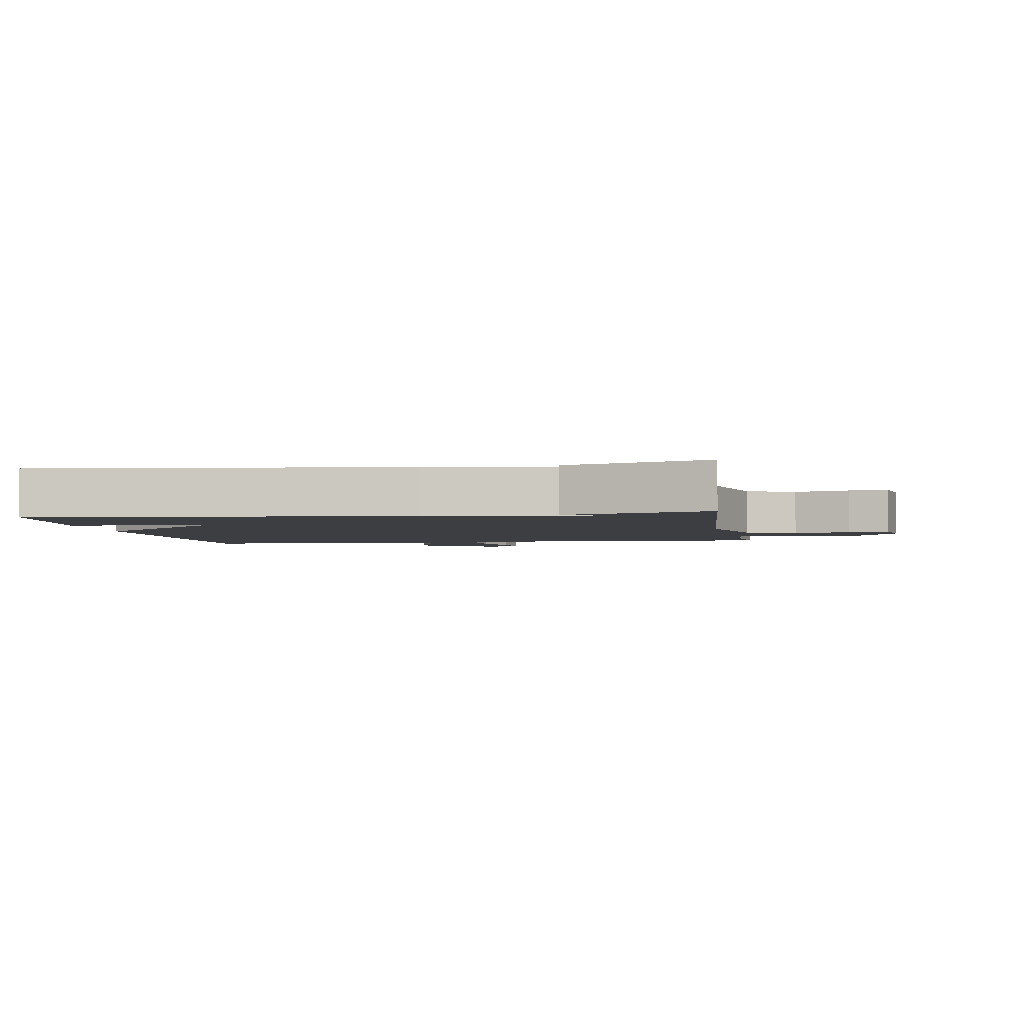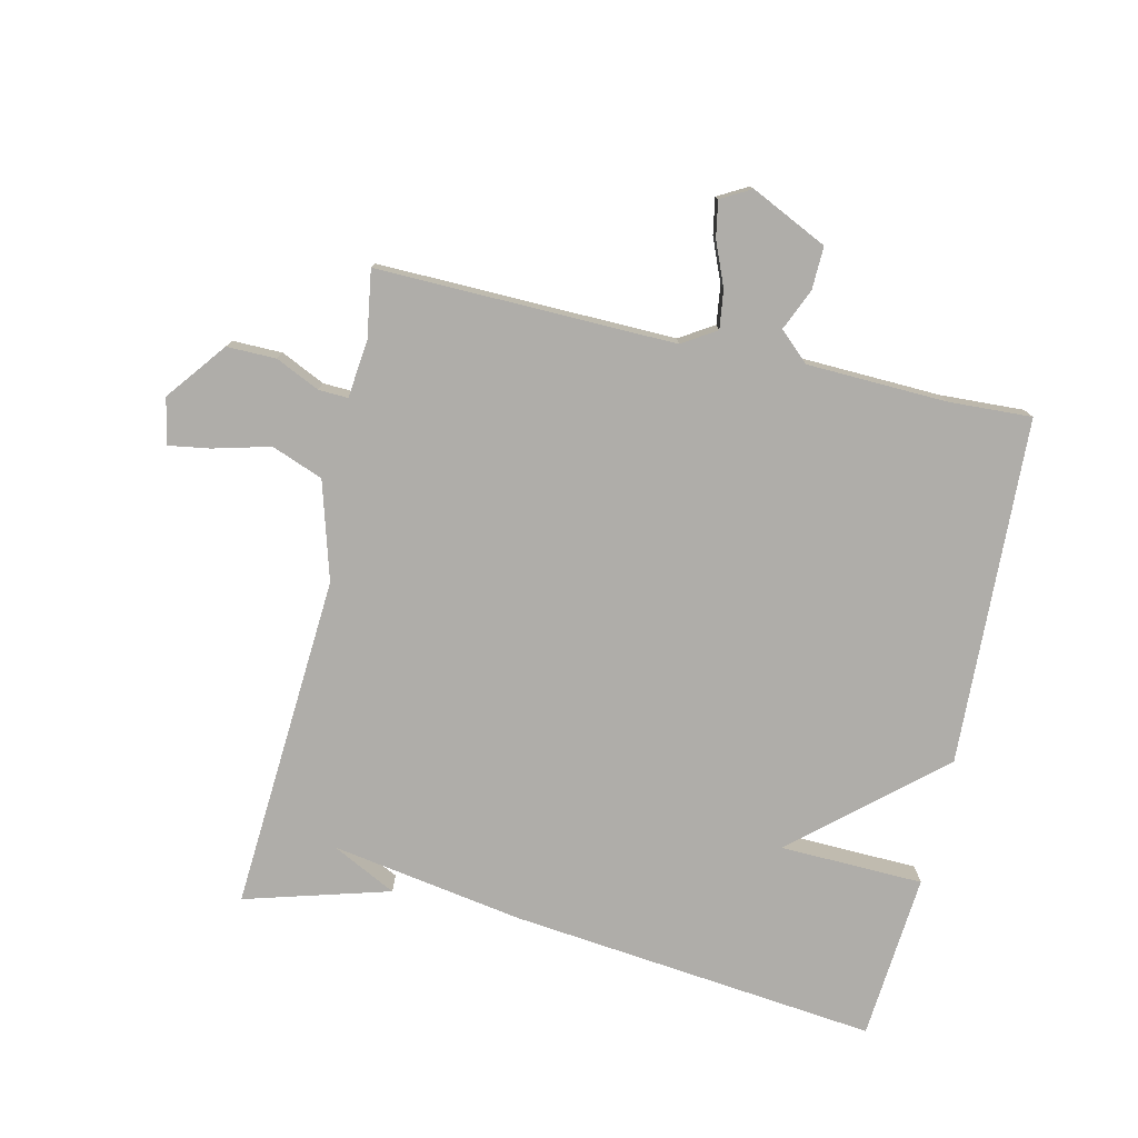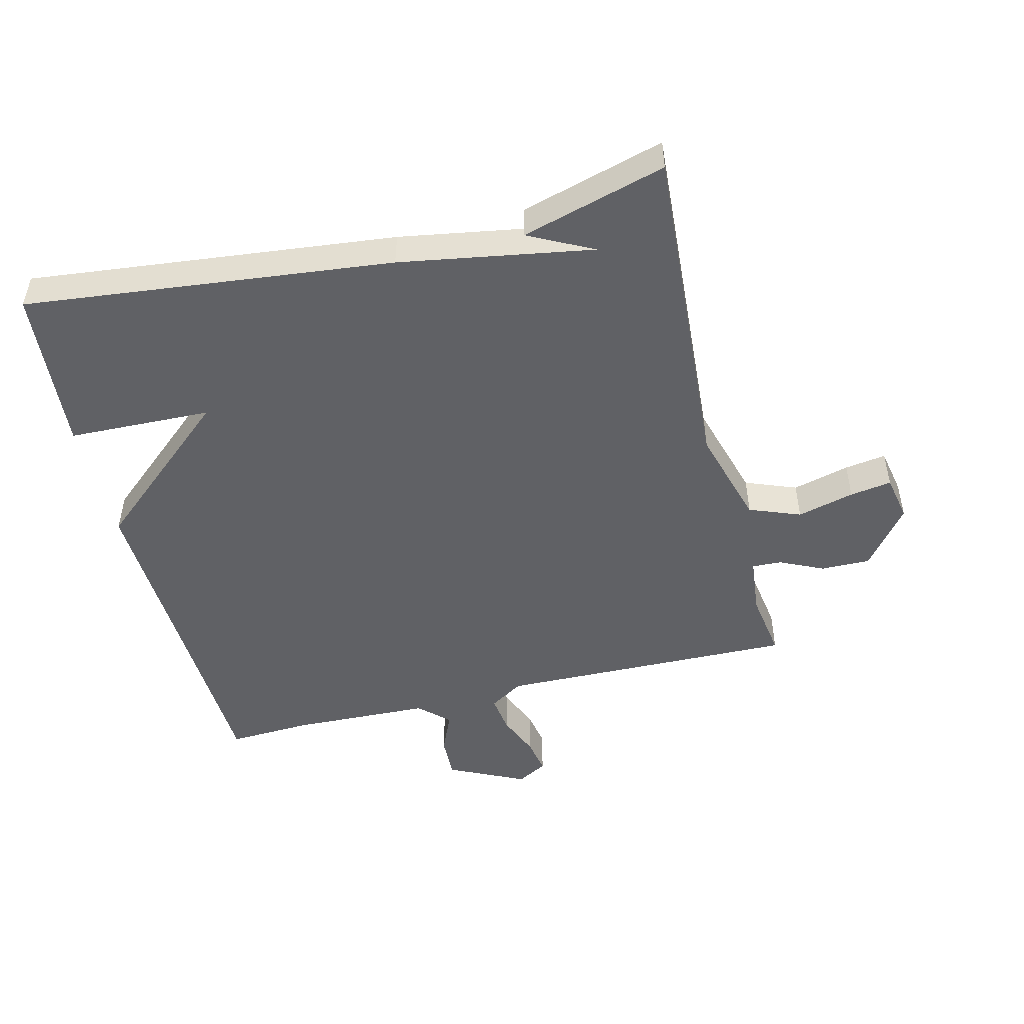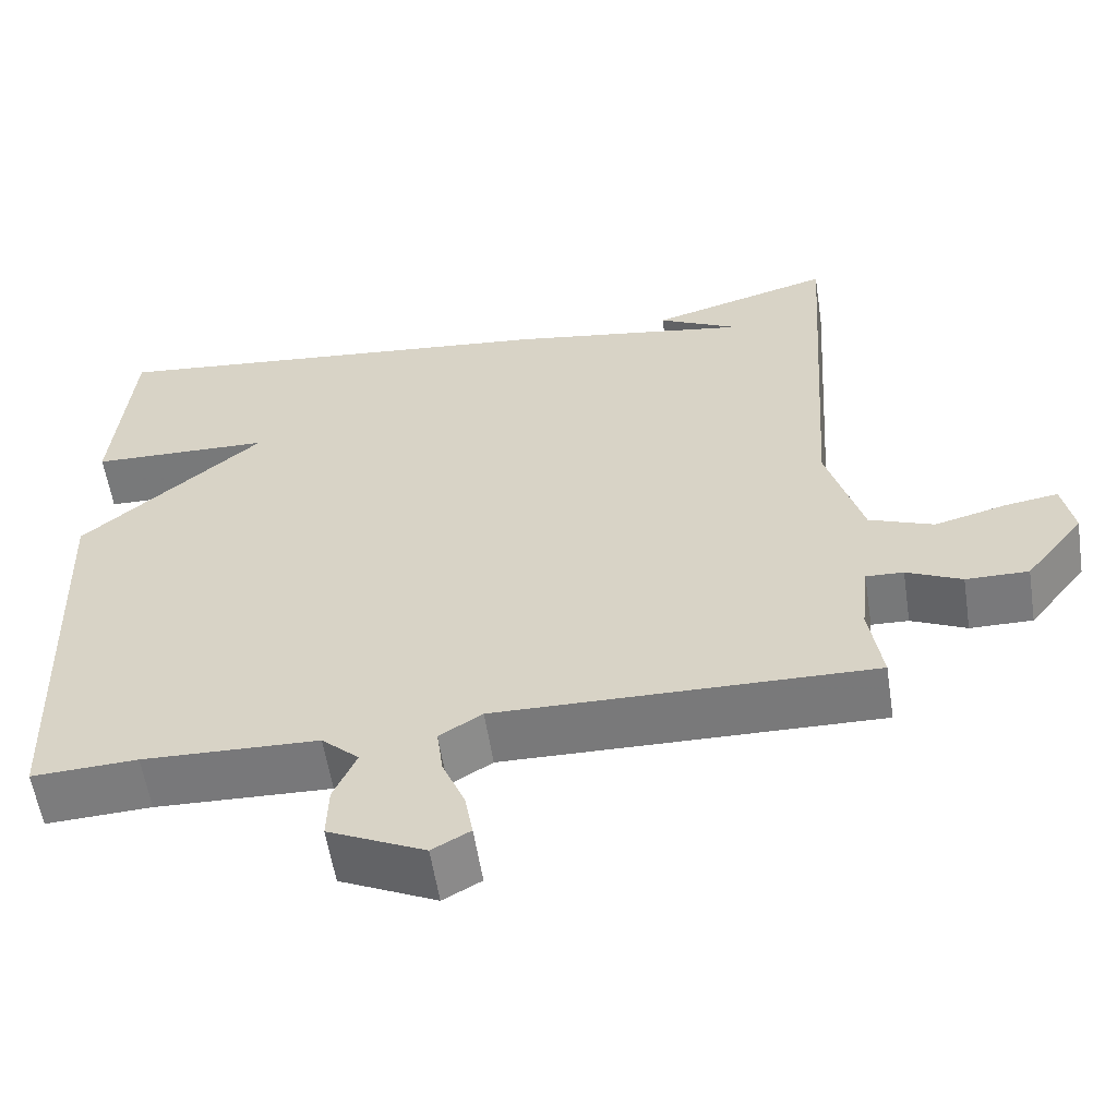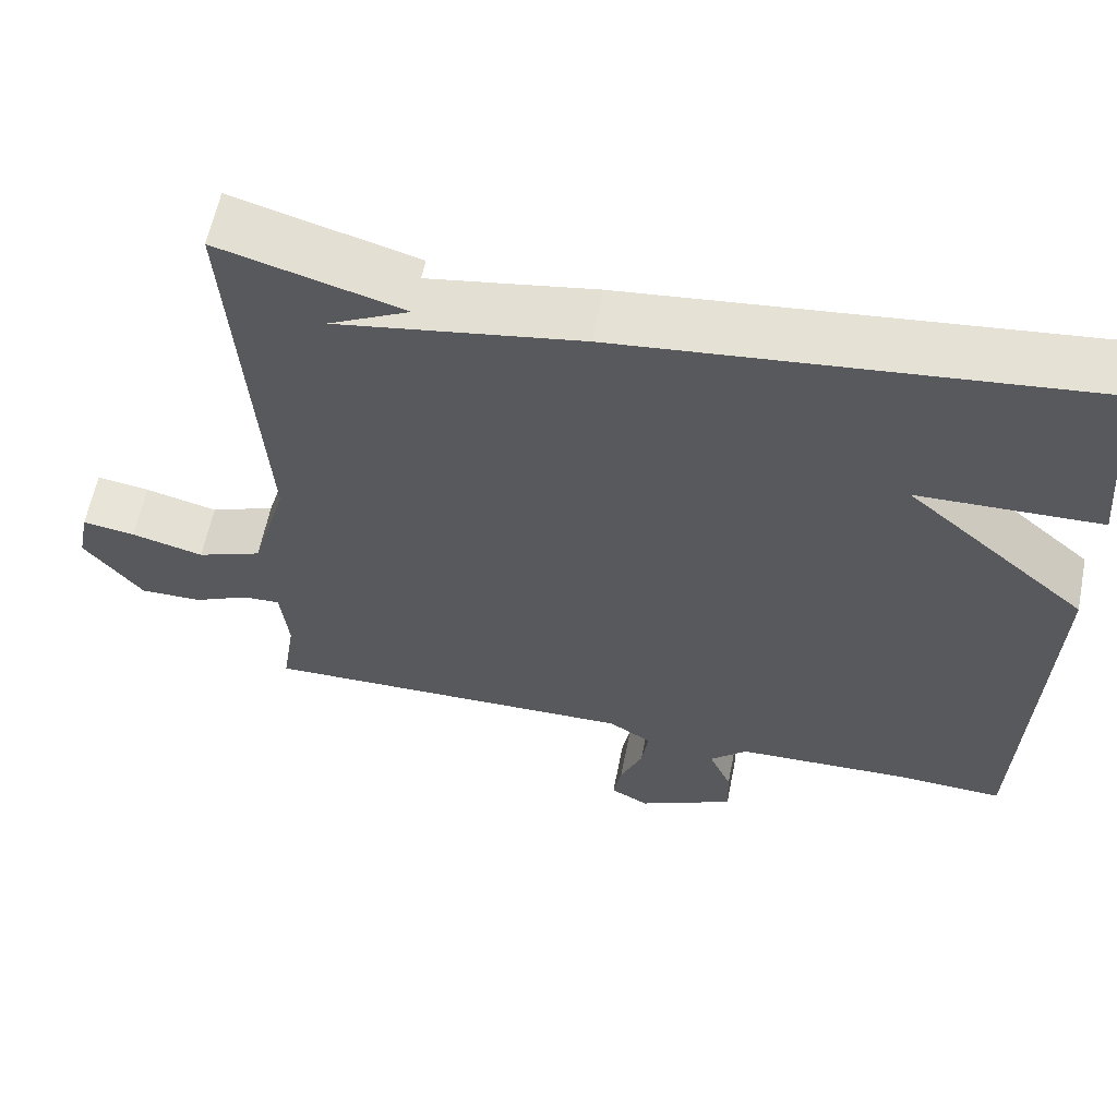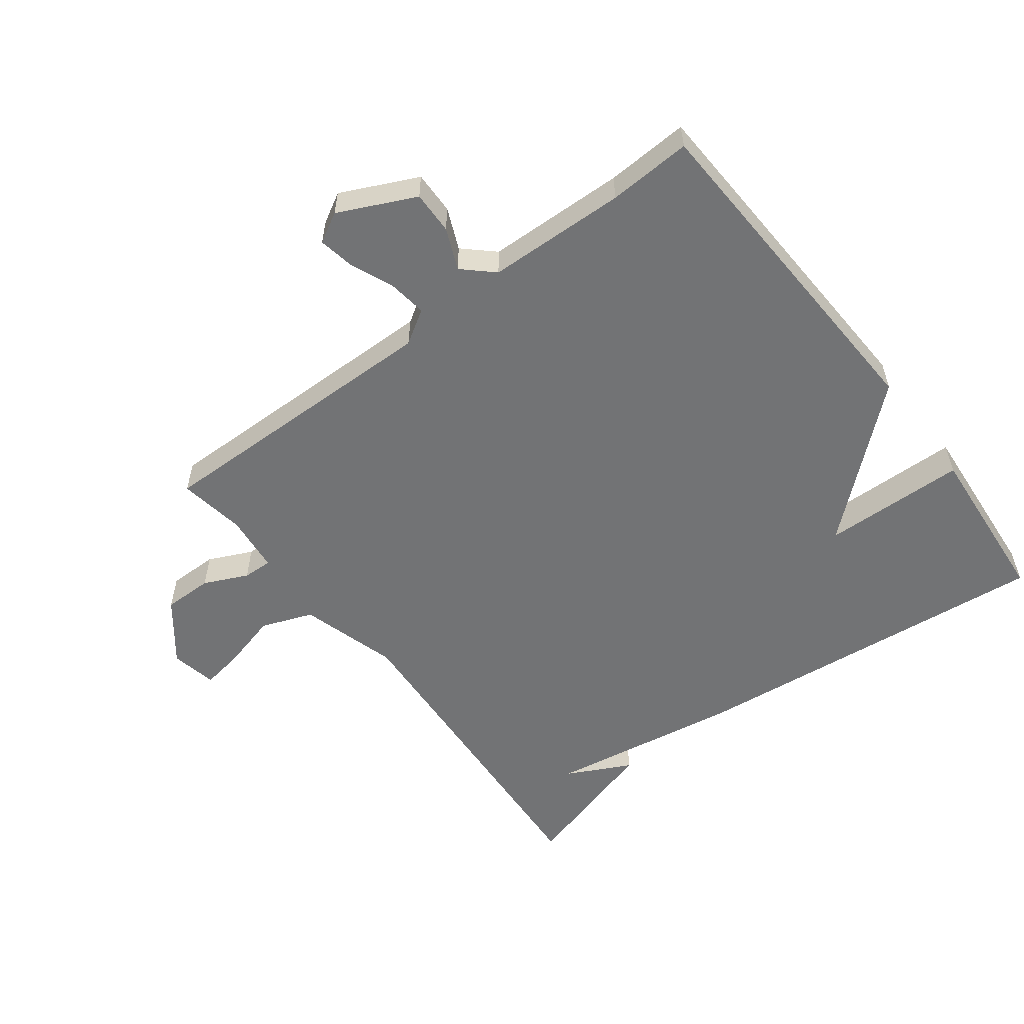
<metadata>
{"format":"obj","ext":"obj","renderer":"f3d","projection":"perspective","resolution":1024,"background":"white","views":[{"elev":-3.1,"azim":9.2,"up":"+Y"},{"elev":-77.4,"azim":167.3,"up":"+Y"},{"elev":-49.3,"azim":14.0,"up":"+Y"},{"elev":-58.1,"azim":8.8,"up":"+Z"},{"elev":60.4,"azim":-168.7,"up":"+Z"},{"elev":-55.8,"azim":-142.4,"up":"+Y"}]}
</metadata>
<code>
v 0.5 0.07 -0.5
v 0.036 0.07 -0.49
v -0.017 0.07 -0.523
v -0.009 0.07 -0.583
v 0.019 0.07 -0.651
v 0.029 0.07 -0.707
v -0.018 0.07 -0.733
v -0.137 0.07 -0.676
v -0.135 0.07 -0.609
v -0.107 0.07 -0.545
v -0.153 0.07 -0.502
v -0.37 0.07 -0.494
v -0.5 0.07 -0.5
v -0.522 0.07 0.041
v -0.298 0.07 0.234
v -0.522 0.07 0.241
v -0.5 0.07 0.5
v 0.074 0.07 0.436
v 0.374 0.07 0.385
v 0.274 0.07 0.436
v 0.5 0.07 0.5
v 0.465 0.07 -0.025
v 0.509 0.07 -0.178
v 0.589 0.07 -0.209
v 0.678 0.07 -0.186
v 0.743 0.07 -0.176
v 0.757 0.07 -0.248
v 0.685 0.07 -0.34
v 0.608 0.07 -0.339
v 0.54 0.07 -0.307
v 0.494 0.07 -0.305
v 0.484 0.07 -0.396
v 0.5 0 -0.5
v 0.036 0 -0.49
v -0.017 0 -0.523
v -0.009 0 -0.583
v 0.019 0 -0.651
v 0.029 0 -0.707
v -0.018 0 -0.733
v -0.137 0 -0.676
v -0.135 0 -0.609
v -0.107 0 -0.545
v -0.153 0 -0.502
v -0.37 0 -0.494
v -0.5 0 -0.5
v -0.522 0 0.041
v -0.298 0 0.234
v -0.522 0 0.241
v -0.5 0 0.5
v 0.074 0 0.436
v 0.374 0 0.385
v 0.274 0 0.436
v 0.5 0 0.5
v 0.465 0 -0.025
v 0.509 0 -0.178
v 0.589 0 -0.209
v 0.678 0 -0.186
v 0.743 0 -0.176
v 0.757 0 -0.248
v 0.685 0 -0.34
v 0.608 0 -0.339
v 0.54 0 -0.307
v 0.494 0 -0.305
v 0.484 0 -0.396
f 28 29 30
f 27 28 30
f 26 27 30
f 25 26 30
f 24 25 30
f 23 24 30 31
f 22 23 31
f 19 20 21
f 19 21 22
f 17 18 19
f 16 17 19
f 15 16 19
f 22 31 32
f 19 22 32
f 15 19 32
f 14 15 32
f 13 14 32
f 12 13 32
f 8 9 10
f 7 8 10
f 6 7 10
f 5 6 10
f 4 5 10
f 3 4 10 11
f 2 3 11
f 32 1 2
f 2 11 12 32
f 62 61 60
f 62 60 59
f 62 59 58
f 62 58 57
f 62 57 56
f 63 62 56 55
f 63 55 54
f 53 52 51
f 54 53 51
f 51 50 49
f 51 49 48
f 51 48 47
f 64 63 54
f 64 54 51
f 64 51 47
f 64 47 46
f 64 46 45
f 64 45 44
f 42 41 40
f 42 40 39
f 42 39 38
f 42 38 37
f 42 37 36
f 43 42 36 35
f 43 35 34
f 34 33 64
f 64 44 43 34
f 1 33 34 2
f 2 34 35 3
f 3 35 36 4
f 4 36 37 5
f 5 37 38 6
f 6 38 39 7
f 7 39 40 8
f 8 40 41 9
f 9 41 42 10
f 10 42 43 11
f 11 43 44 12
f 12 44 45 13
f 13 45 46 14
f 14 46 47 15
f 15 47 48 16
f 16 48 49 17
f 17 49 50 18
f 18 50 51 19
f 19 51 52 20
f 20 52 53 21
f 21 53 54 22
f 22 54 55 23
f 23 55 56 24
f 24 56 57 25
f 25 57 58 26
f 26 58 59 27
f 27 59 60 28
f 28 60 61 29
f 29 61 62 30
f 30 62 63 31
f 31 63 64 32
f 32 64 33 1

</code>
